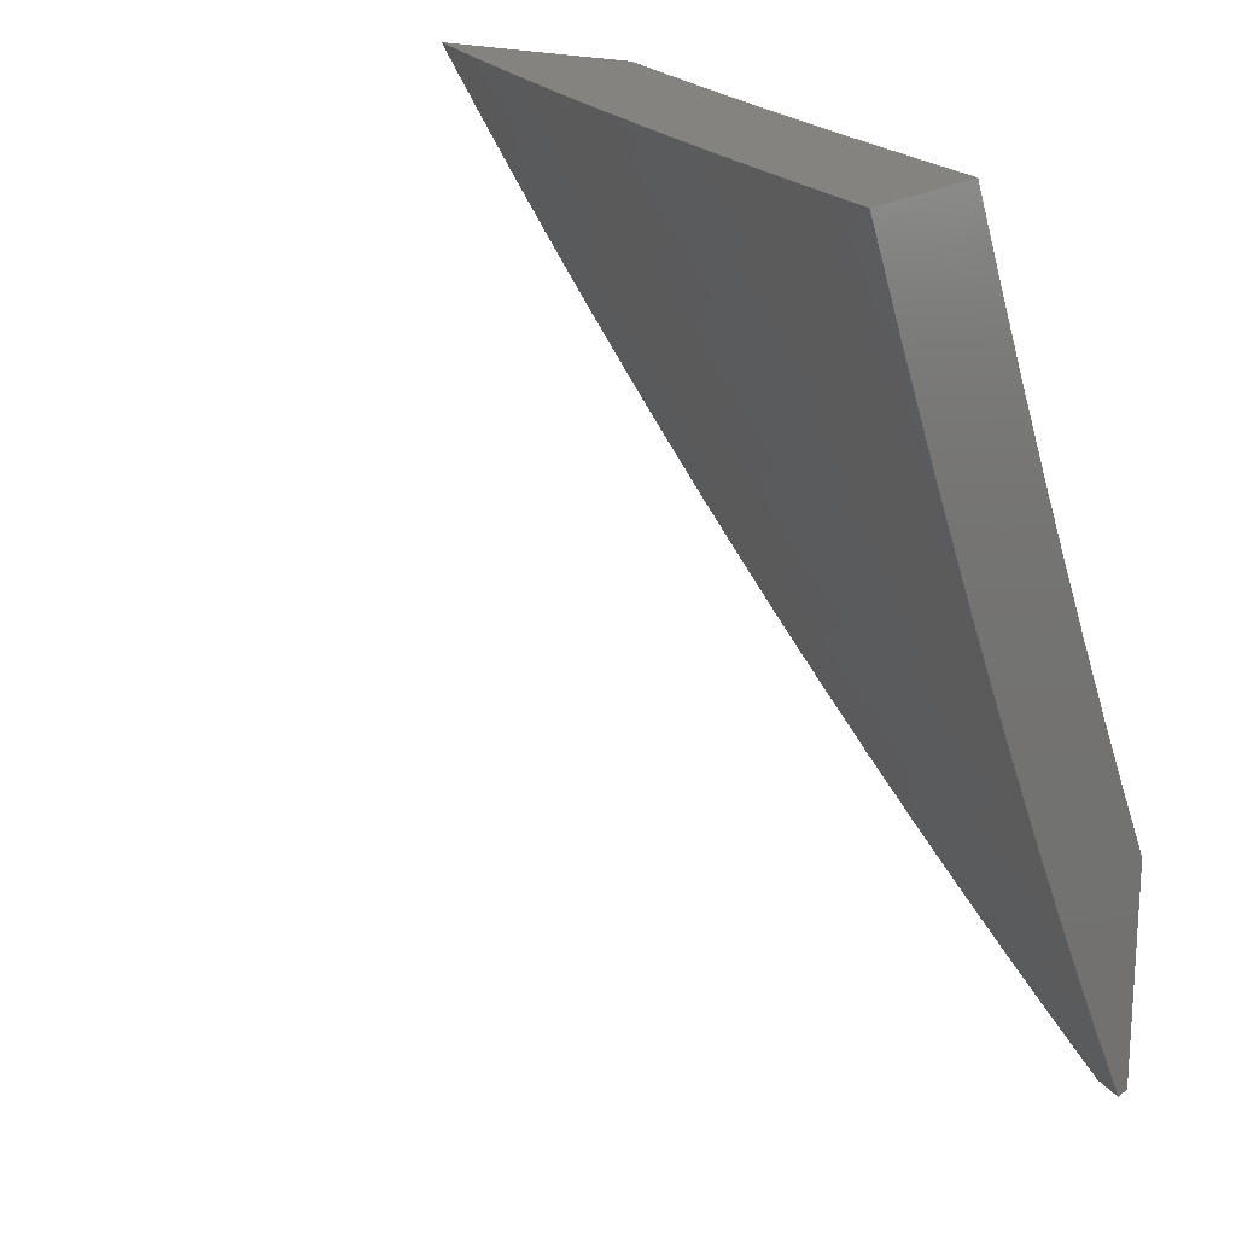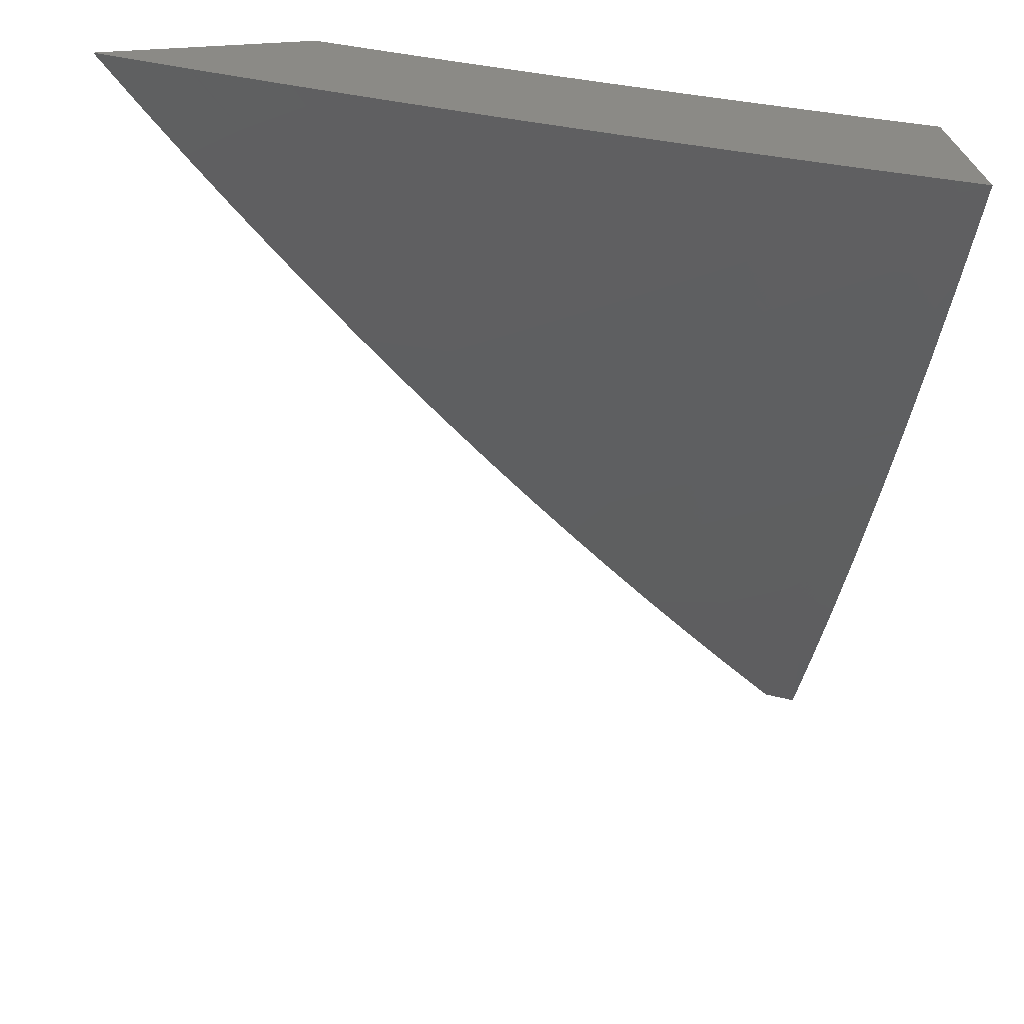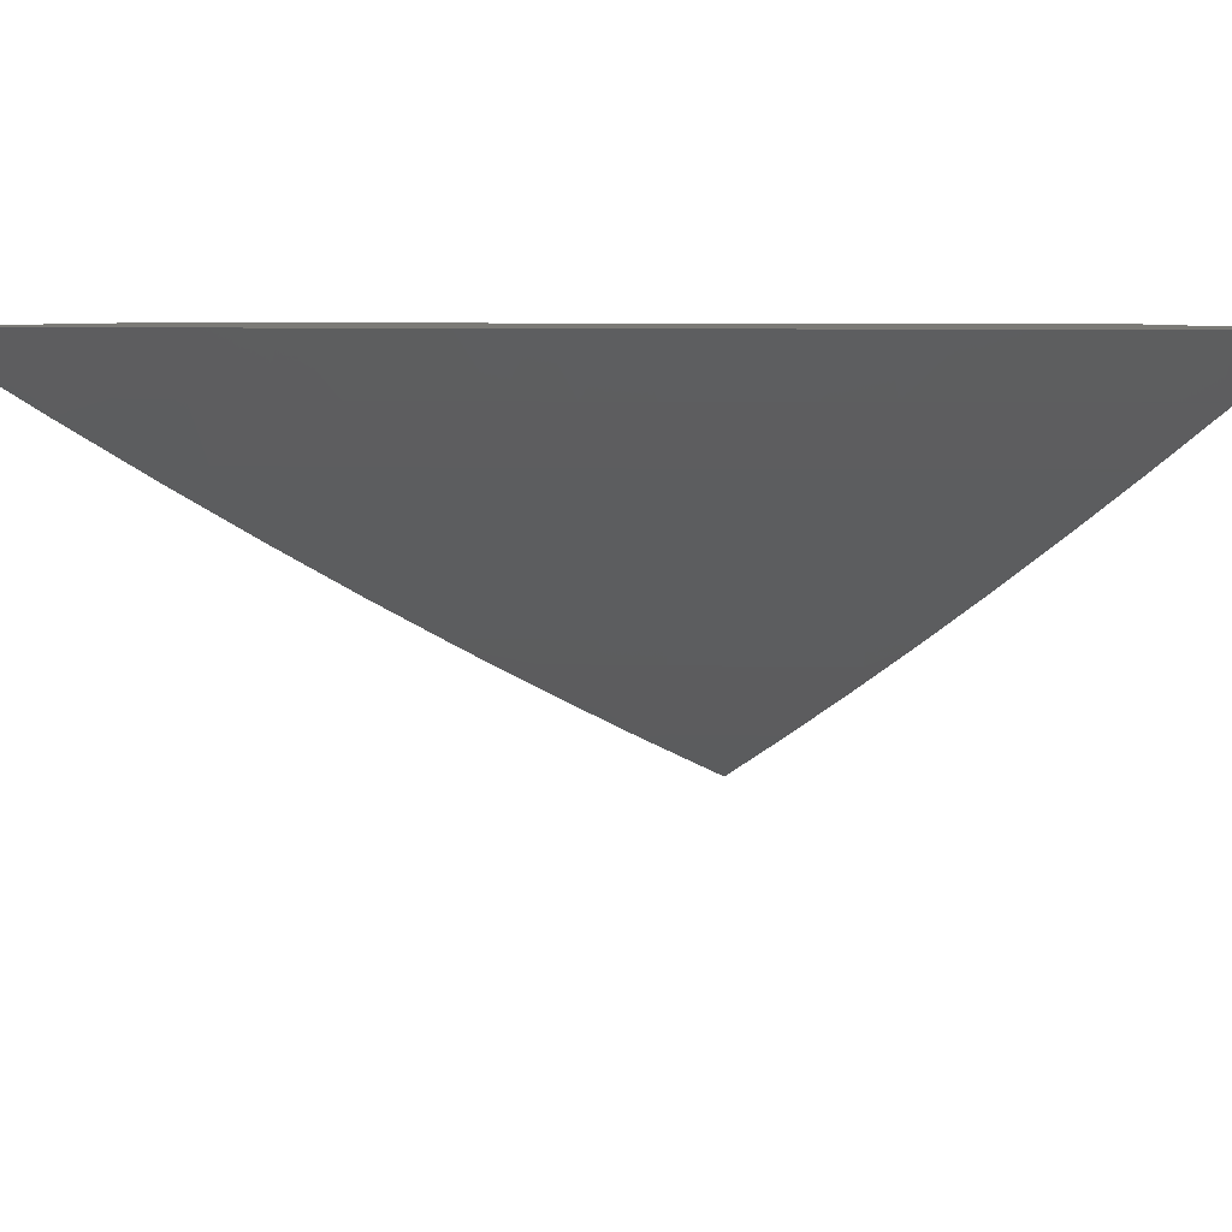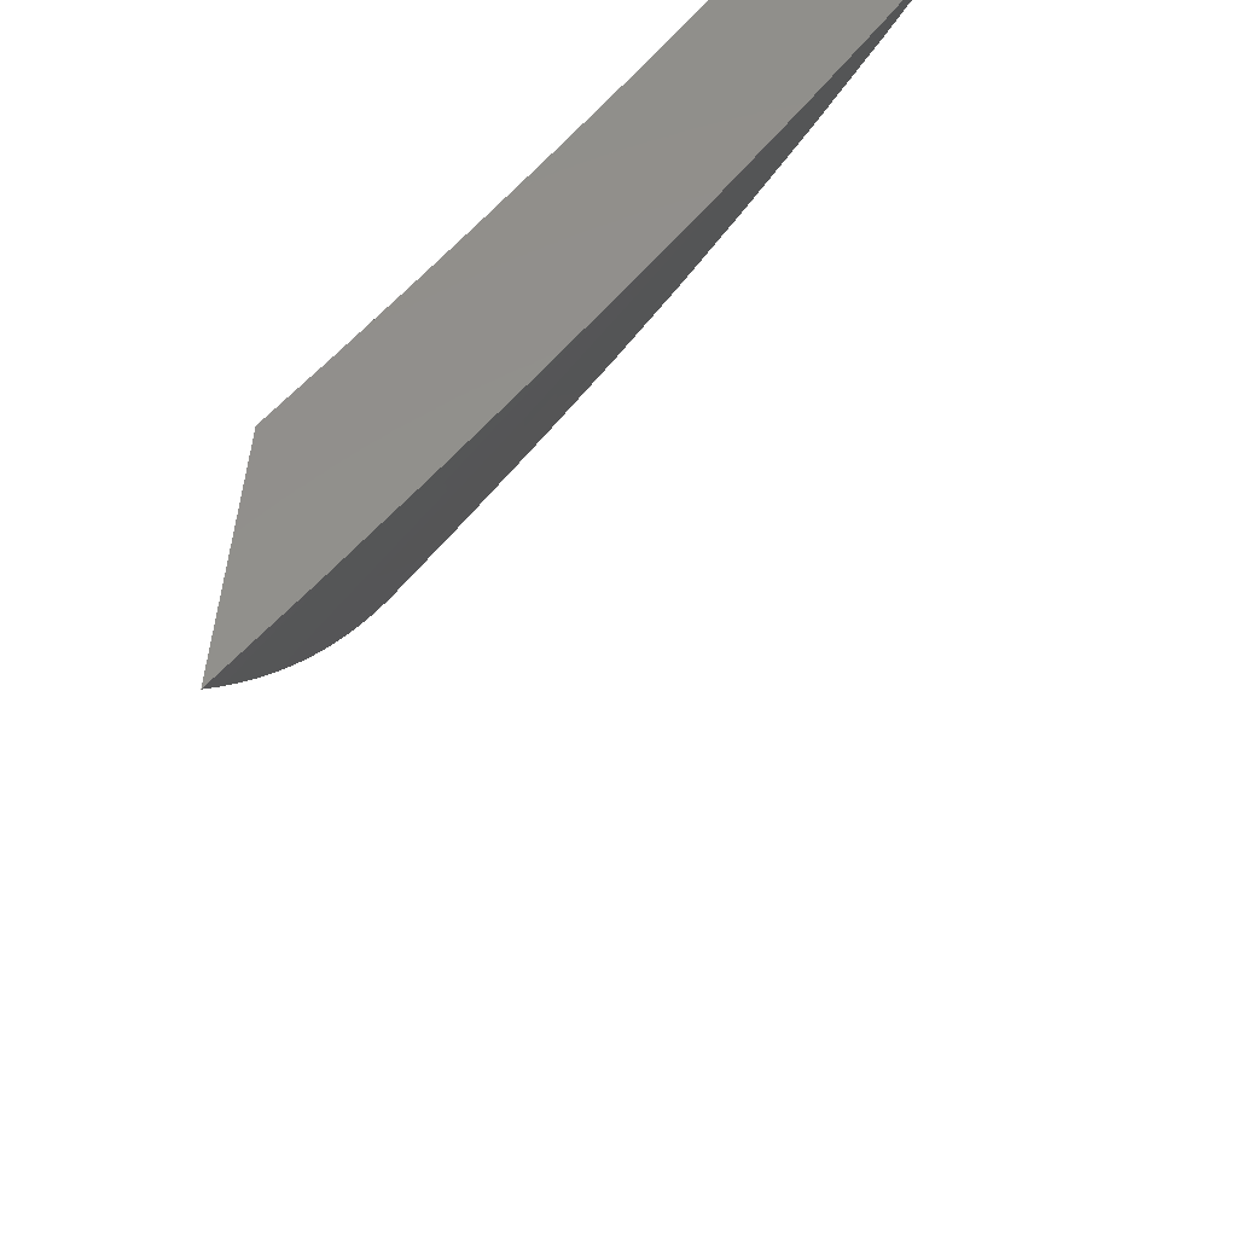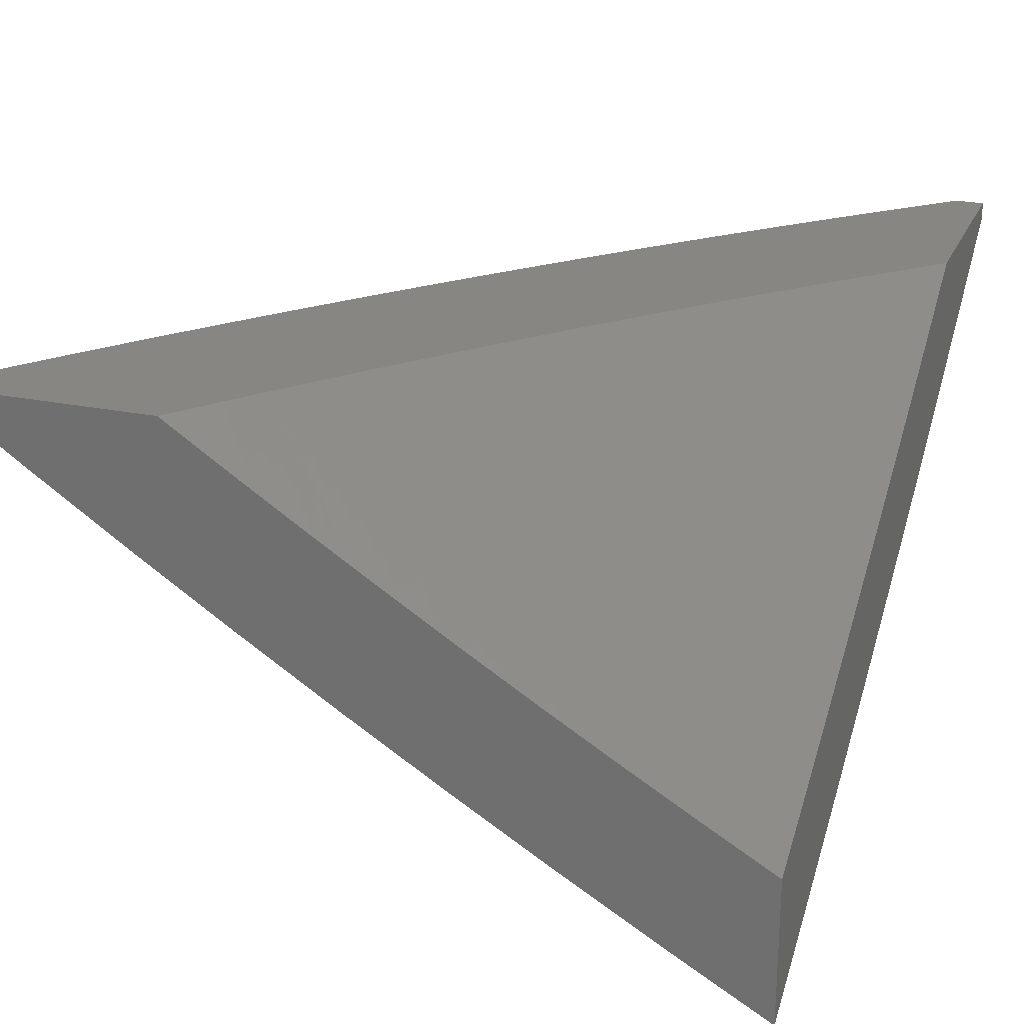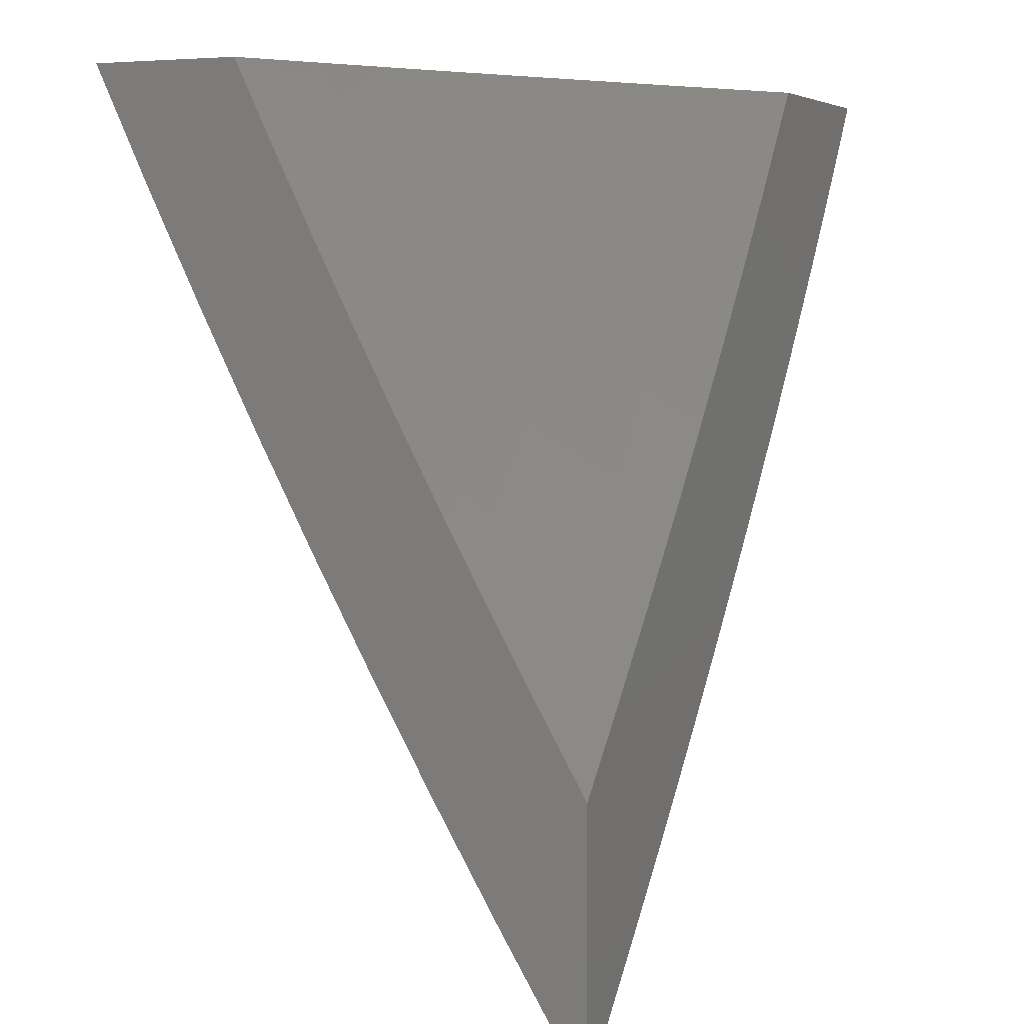
<metadata>
{"format":"stl","ext":"stl","renderer":"f3d","projection":"perspective","resolution":1024,"background":"white","views":[{"elev":18.8,"azim":-143.5,"up":"+Y"},{"elev":30.1,"azim":170.6,"up":"+Y"},{"elev":7.2,"azim":53.1,"up":"+Z"},{"elev":54.6,"azim":95.0,"up":"+Y"},{"elev":23.5,"azim":-160.7,"up":"+Z"},{"elev":5.2,"azim":-66.1,"up":"+Y"}]}
</metadata>
<code>
# stl→obj: 204 verts, 404 faces
v 5.895 -4 -9
v 5.847 -4.067 -9
v 5.786 -4 -9.075
v 5.778 -4.014 -9.073
v 5.732 -4.077 -9.073
v 5.798 -4.134 -9
v 5.685 -4.139 -9.073
v 5.748 -4.2 -9
v 5.638 -4.201 -9.073
v 5.698 -4.265 -9
v 5.589 -4.262 -9.073
v 5.646 -4.33 -9
v 5.54 -4.323 -9.073
v 5.594 -4.394 -9
v 5.491 -4.383 -9.073
v 5.541 -4.457 -9
v 5.44 -4.443 -9.073
v 5.488 -4.52 -9
v 5.389 -4.502 -9.073
v 5.434 -4.582 -9
v 5.337 -4.561 -9.073
v 5.379 -4.644 -9
v 5.285 -4.619 -9.073
v 5.323 -4.705 -9
v 5.231 -4.677 -9.073
v 5.267 -4.765 -9
v 5.178 -4.734 -9.073
v 5.209 -4.825 -9
v 5.123 -4.79 -9.073
v 5.152 -4.884 -9
v 5.068 -4.846 -9.073
v 5.093 -4.942 -9
v 5.012 -4.901 -9.073
v 5.034 -5 -9
v 5 -5 -9.02
v 5 -4.878 -9.094
v 5.005 -4.786 -9.145
v 5 -4.756 -9.166
v 5.06 -4.731 -9.145
v 5 -4.632 -9.236
v 5.049 -4.616 -9.217
v 5.036 -4.501 -9.287
v 5.101 -4.56 -9.217
v 5.153 -4.504 -9.217
v 5.219 -4.562 -9.145
v 5.271 -4.504 -9.145
v 5 -4.508 -9.304
v 5.002 -4.472 -9.322
v 5.087 -4.446 -9.287
v 5.053 -4.417 -9.322
v 5.137 -4.39 -9.287
v 5.104 -4.361 -9.322
v 5.187 -4.334 -9.287
v 5.153 -4.305 -9.322
v 5.236 -4.277 -9.287
v 5.202 -4.249 -9.322
v 5.285 -4.219 -9.287
v 5.25 -4.191 -9.322
v 5.333 -4.161 -9.287
v 5.298 -4.134 -9.322
v 5.38 -4.103 -9.287
v 5.345 -4.076 -9.322
v 5.427 -4.044 -9.287
v 5.391 -4.017 -9.322
v 5.455 -4 -9.291
v 5.342 -4 -9.36
v 5.309 -4.049 -9.356
v 5.263 -4.106 -9.356
v 5.227 -4.079 -9.391
v 5.181 -4.136 -9.391
v 5.146 -4.108 -9.425
v 5.098 -4.164 -9.425
v 5.063 -4.135 -9.459
v 5.016 -4.19 -9.459
v 5 -4.128 -9.498
v 5 -4.256 -9.435
v 5.05 -4.219 -9.425
v 5.002 -4.274 -9.425
v 5.085 -4.248 -9.391
v 5.036 -4.303 -9.391
v 5.119 -4.277 -9.356
v 5.07 -4.332 -9.356
v 5 -4.382 -9.37
v 5.02 -4.388 -9.356
v 5.028 -4.107 -9.492
v 5 -4 -9.559
v 5.04 -4.023 -9.525
v 5.115 -4 -9.494
v 5.075 -4.052 -9.492
v 5.11 -4.08 -9.459
v 5.157 -4.024 -9.459
v 5.229 -4 -9.427
v 5.192 -4.051 -9.425
v 5.274 -4.022 -9.391
v 5.566 -4 -9.22
v 5.544 -4.036 -9.217
v 5.497 -4.096 -9.217
v 5.615 -4.088 -9.145
v 5.677 -4 -9.148
v 5.661 -4.027 -9.145
v 5.568 -4.149 -9.145
v 5.52 -4.209 -9.145
v 5.472 -4.269 -9.145
v 5.423 -4.329 -9.145
v 5.373 -4.388 -9.145
v 5.322 -4.446 -9.145
v 5.45 -4.156 -9.217
v 5.403 -4.215 -9.217
v 5.354 -4.274 -9.217
v 5.305 -4.332 -9.217
v 5.255 -4.39 -9.217
v 5.204 -4.447 -9.217
v 5.216 -4.164 -9.356
v 5.168 -4.22 -9.356
v 5.133 -4.192 -9.391
v 5.167 -4.619 -9.145
v 5.113 -4.675 -9.145
v 5 -4.649 -9.052
v 5 -4.74 -9
v 5.063 -4.632 -9.025
v 5.085 -4.652 -9
v 5.169 -4.563 -9
v 5.146 -4.543 -9.025
v 5.251 -4.473 -9
v 5.228 -4.453 -9.025
v 5.331 -4.381 -9
v 5.308 -4.362 -9.025
v 5.41 -4.288 -9
v 5.386 -4.269 -9.025
v 5.487 -4.193 -9
v 5.463 -4.175 -9.025
v 5.562 -4.097 -9
v 5.538 -4.079 -9.025
v 5.558 -4 -9.051
v 5.513 -4.061 -9.051
v 5.488 -4.042 -9.076
v 5.414 -4.137 -9.076
v 5.389 -4.118 -9.101
v 5.314 -4.211 -9.101
v 5.29 -4.192 -9.126
v 5.213 -4.283 -9.126
v 5.189 -4.263 -9.15
v 5.11 -4.353 -9.15
v 5.087 -4.333 -9.175
v 5.007 -4.42 -9.175
v 5.063 -4.312 -9.199
v 5 -4.374 -9.204
v 5.039 -4.292 -9.224
v 5 -4.281 -9.252
v 5.016 -4.272 -9.248
v 5.068 -4.164 -9.272
v 5.092 -4.184 -9.248
v 5.168 -4.095 -9.248
v 5.192 -4.114 -9.224
v 5.266 -4.024 -9.224
v 5.291 -4.043 -9.199
v 5.322 -4 -9.201
v 5.316 -4.062 -9.175
v 5.34 -4.081 -9.15
v 5.241 -4.153 -9.175
v 5.265 -4.173 -9.15
v 5.165 -4.244 -9.175
v 5.636 -4 -9
v 5.48 -4 -9.102
v 5.464 -4.024 -9.101
v 5.365 -4.099 -9.126
v 5.439 -4.006 -9.126
v 5.401 -4 -9.152
v 5.242 -4 -9.25
v 5.241 -4.004 -9.248
v 5.162 -4 -9.298
v 5.143 -4.075 -9.272
v 5.118 -4.056 -9.296
v 5.044 -4.144 -9.296
v 5.02 -4.124 -9.32
v 5 -4.188 -9.3
v 5 -4.094 -9.346
v 5.069 -4.016 -9.344
v 5 -4 -9.391
v 5.081 -4 -9.345
v 5.094 -4.036 -9.32
v 5 -4.466 -9.154
v 5.031 -4.441 -9.15
v 5.134 -4.373 -9.126
v 5.236 -4.303 -9.101
v 5.338 -4.231 -9.076
v 5.438 -4.156 -9.051
v 5.054 -4.461 -9.126
v 5 -4.558 -9.104
v 5.077 -4.482 -9.101
v 5.018 -4.59 -9.076
v 5.1 -4.502 -9.076
v 5.123 -4.523 -9.051
v 5.204 -4.433 -9.051
v 5.04 -4.611 -9.051
v 5.181 -4.413 -9.076
v 5.284 -4.342 -9.051
v 5.157 -4.393 -9.101
v 5.26 -4.323 -9.076
v 5.362 -4.25 -9.051
v 5.141 -4.224 -9.199
v 5.117 -4.204 -9.224
v 5.217 -4.134 -9.199
v 5 -5 -9
f 1 2 3
f 3 2 4
f 3 4 5
f 5 4 2
f 5 2 6
f 5 6 7
f 7 6 8
f 7 8 9
f 9 8 10
f 9 10 11
f 11 10 12
f 11 12 13
f 13 12 14
f 13 14 15
f 15 14 16
f 15 16 17
f 17 16 18
f 17 18 19
f 19 18 20
f 19 20 21
f 21 20 22
f 21 22 23
f 23 22 24
f 23 24 25
f 25 24 26
f 25 26 27
f 27 26 28
f 27 28 29
f 29 28 30
f 29 30 31
f 31 30 32
f 31 32 33
f 33 32 34
f 33 34 35
f 35 36 33
f 33 36 31
f 31 36 37
f 37 36 38
f 37 38 39
f 39 38 40
f 39 40 41
f 41 40 42
f 41 42 43
f 43 42 44
f 43 44 45
f 45 44 46
f 45 46 21
f 21 46 19
f 40 47 42
f 42 47 48
f 42 48 49
f 49 48 50
f 49 50 51
f 51 50 52
f 51 52 53
f 53 52 54
f 53 54 55
f 55 54 56
f 55 56 57
f 57 56 58
f 57 58 59
f 59 58 60
f 59 60 61
f 61 60 62
f 61 62 63
f 63 62 64
f 63 64 65
f 65 64 66
f 66 64 62
f 66 62 67
f 67 62 68
f 67 68 69
f 69 68 70
f 69 70 71
f 71 70 72
f 71 72 73
f 73 72 74
f 73 74 75
f 75 74 76
f 76 74 77
f 76 77 78
f 78 77 79
f 78 79 80
f 80 79 81
f 80 81 82
f 82 81 54
f 82 54 52
f 47 83 48
f 48 83 50
f 76 78 83
f 83 78 80
f 83 80 84
f 84 80 82
f 84 82 52
f 73 75 85
f 85 75 86
f 85 86 87
f 87 86 88
f 87 88 89
f 89 88 90
f 89 90 85
f 85 90 73
f 90 88 91
f 91 88 92
f 91 92 93
f 93 92 69
f 93 69 71
f 69 92 94
f 94 92 66
f 94 66 67
f 95 96 65
f 65 96 97
f 65 97 63
f 63 97 61
f 96 95 98
f 98 95 99
f 98 99 100
f 100 99 5
f 100 5 98
f 98 5 7
f 98 7 101
f 101 7 9
f 101 9 102
f 102 9 11
f 102 11 103
f 103 11 13
f 103 13 104
f 104 13 15
f 104 15 105
f 105 15 17
f 105 17 106
f 106 17 19
f 106 19 46
f 99 3 5
f 97 96 98
f 97 98 101
f 97 101 107
f 107 101 102
f 107 102 108
f 108 102 103
f 108 103 109
f 109 103 104
f 109 104 110
f 110 104 105
f 110 105 111
f 111 105 106
f 111 106 112
f 112 106 46
f 112 46 44
f 59 61 107
f 107 61 97
f 59 107 108
f 68 62 60
f 69 94 67
f 57 59 108
f 57 108 109
f 68 60 113
f 113 60 58
f 113 58 114
f 114 58 56
f 114 56 81
f 81 56 54
f 90 91 93
f 90 93 71
f 55 57 109
f 55 109 110
f 68 113 70
f 70 113 115
f 70 115 72
f 72 115 77
f 72 77 74
f 115 113 114
f 73 90 71
f 85 87 89
f 53 55 110
f 53 110 111
f 81 79 114
f 114 79 115
f 79 77 115
f 51 53 111
f 51 111 112
f 49 51 112
f 49 112 44
f 84 52 50
f 21 23 45
f 45 23 116
f 45 116 43
f 43 116 41
f 42 49 44
f 83 84 50
f 23 25 116
f 116 25 117
f 116 117 41
f 41 117 39
f 39 117 27
f 27 117 25
f 37 39 29
f 29 39 27
f 31 37 29
f 118 119 120
f 120 119 121
f 120 121 122
f 120 122 123
f 123 122 124
f 123 124 125
f 125 124 126
f 125 126 127
f 127 126 128
f 127 128 129
f 129 128 130
f 129 130 131
f 131 130 132
f 131 132 133
f 133 132 134
f 133 134 135
f 135 134 136
f 135 136 137
f 137 136 138
f 137 138 139
f 139 138 140
f 139 140 141
f 141 140 142
f 141 142 143
f 143 142 144
f 143 144 145
f 145 144 146
f 145 146 147
f 147 146 148
f 147 148 149
f 149 148 150
f 149 150 151
f 151 150 152
f 151 152 153
f 153 152 154
f 153 154 155
f 155 154 156
f 155 156 157
f 157 156 158
f 157 158 159
f 159 158 160
f 159 160 161
f 161 160 162
f 161 162 142
f 142 162 144
f 132 163 134
f 134 164 136
f 136 164 165
f 136 165 138
f 138 165 166
f 138 166 140
f 140 166 161
f 140 161 142
f 165 164 167
f 167 164 168
f 167 168 166
f 166 168 159
f 166 159 161
f 168 157 159
f 157 169 155
f 155 169 170
f 155 170 153
f 153 170 171
f 153 171 172
f 172 171 173
f 172 173 174
f 174 173 175
f 174 175 176
f 176 175 177
f 177 175 178
f 177 178 179
f 179 178 180
f 180 178 181
f 180 181 171
f 171 181 173
f 169 171 170
f 174 176 151
f 151 176 149
f 147 182 145
f 145 182 183
f 145 183 143
f 143 183 184
f 143 184 141
f 141 184 185
f 141 185 139
f 139 185 186
f 139 186 137
f 137 186 187
f 137 187 135
f 135 187 133
f 183 182 188
f 188 182 189
f 188 189 190
f 190 189 191
f 190 191 192
f 192 191 193
f 192 193 194
f 194 193 125
f 194 125 127
f 189 118 191
f 191 118 195
f 191 195 193
f 193 195 123
f 193 123 125
f 195 118 120
f 195 120 123
f 190 192 196
f 196 192 194
f 196 194 197
f 197 194 127
f 197 127 129
f 184 183 188
f 188 190 198
f 198 190 196
f 198 196 199
f 199 196 197
f 199 197 200
f 200 197 129
f 200 129 131
f 185 184 198
f 198 184 188
f 185 198 199
f 144 162 146
f 146 162 201
f 146 201 148
f 148 201 202
f 148 202 150
f 150 202 152
f 186 185 199
f 186 199 200
f 162 160 201
f 201 160 203
f 201 203 202
f 202 203 154
f 202 154 152
f 172 174 151
f 172 151 153
f 187 186 200
f 187 200 131
f 156 154 203
f 156 203 158
f 158 203 160
f 178 175 181
f 181 175 173
f 133 187 131
f 167 166 165
f 35 34 204
f 34 32 204
f 204 32 119
f 119 32 30
f 119 30 121
f 121 30 28
f 121 28 26
f 121 26 122
f 122 26 24
f 122 24 124
f 124 24 22
f 124 22 20
f 124 20 126
f 126 20 18
f 126 18 16
f 126 16 128
f 128 16 14
f 128 14 130
f 130 14 12
f 130 12 10
f 130 10 132
f 132 10 8
f 132 8 163
f 163 8 6
f 163 6 2
f 2 1 163
f 86 75 179
f 179 75 76
f 179 76 177
f 177 76 176
f 176 76 83
f 176 83 149
f 149 83 47
f 149 47 147
f 147 47 40
f 147 40 182
f 182 40 189
f 189 40 38
f 189 38 118
f 118 38 36
f 118 36 119
f 119 36 35
f 119 35 204
f 1 3 163
f 163 3 134
f 134 3 99
f 134 99 164
f 164 99 95
f 164 95 168
f 168 95 65
f 168 65 157
f 157 65 169
f 169 65 66
f 169 66 171
f 171 66 92
f 171 92 180
f 180 92 179
f 179 92 88
f 179 88 86

</code>
